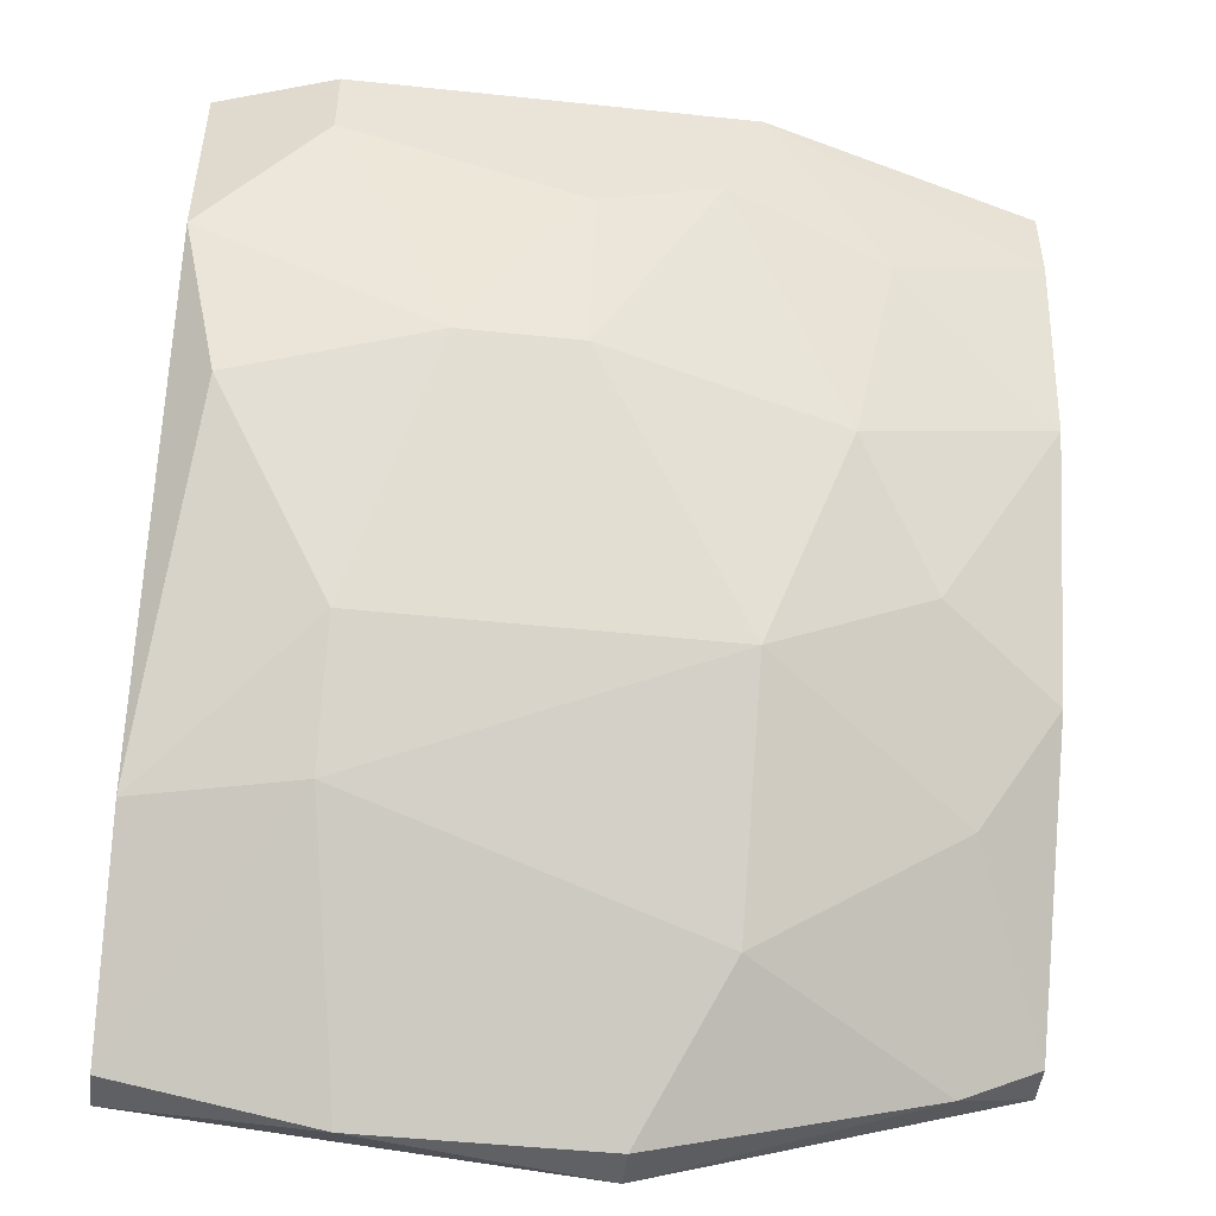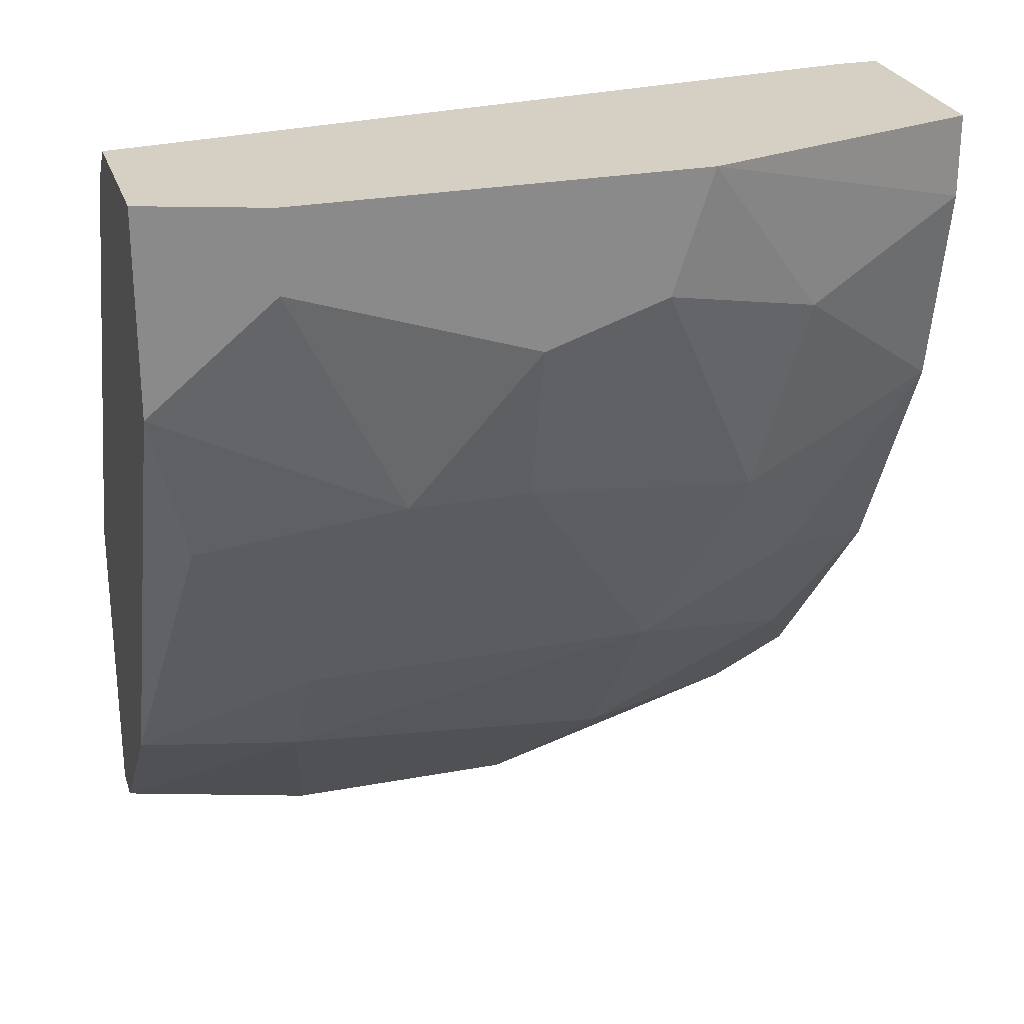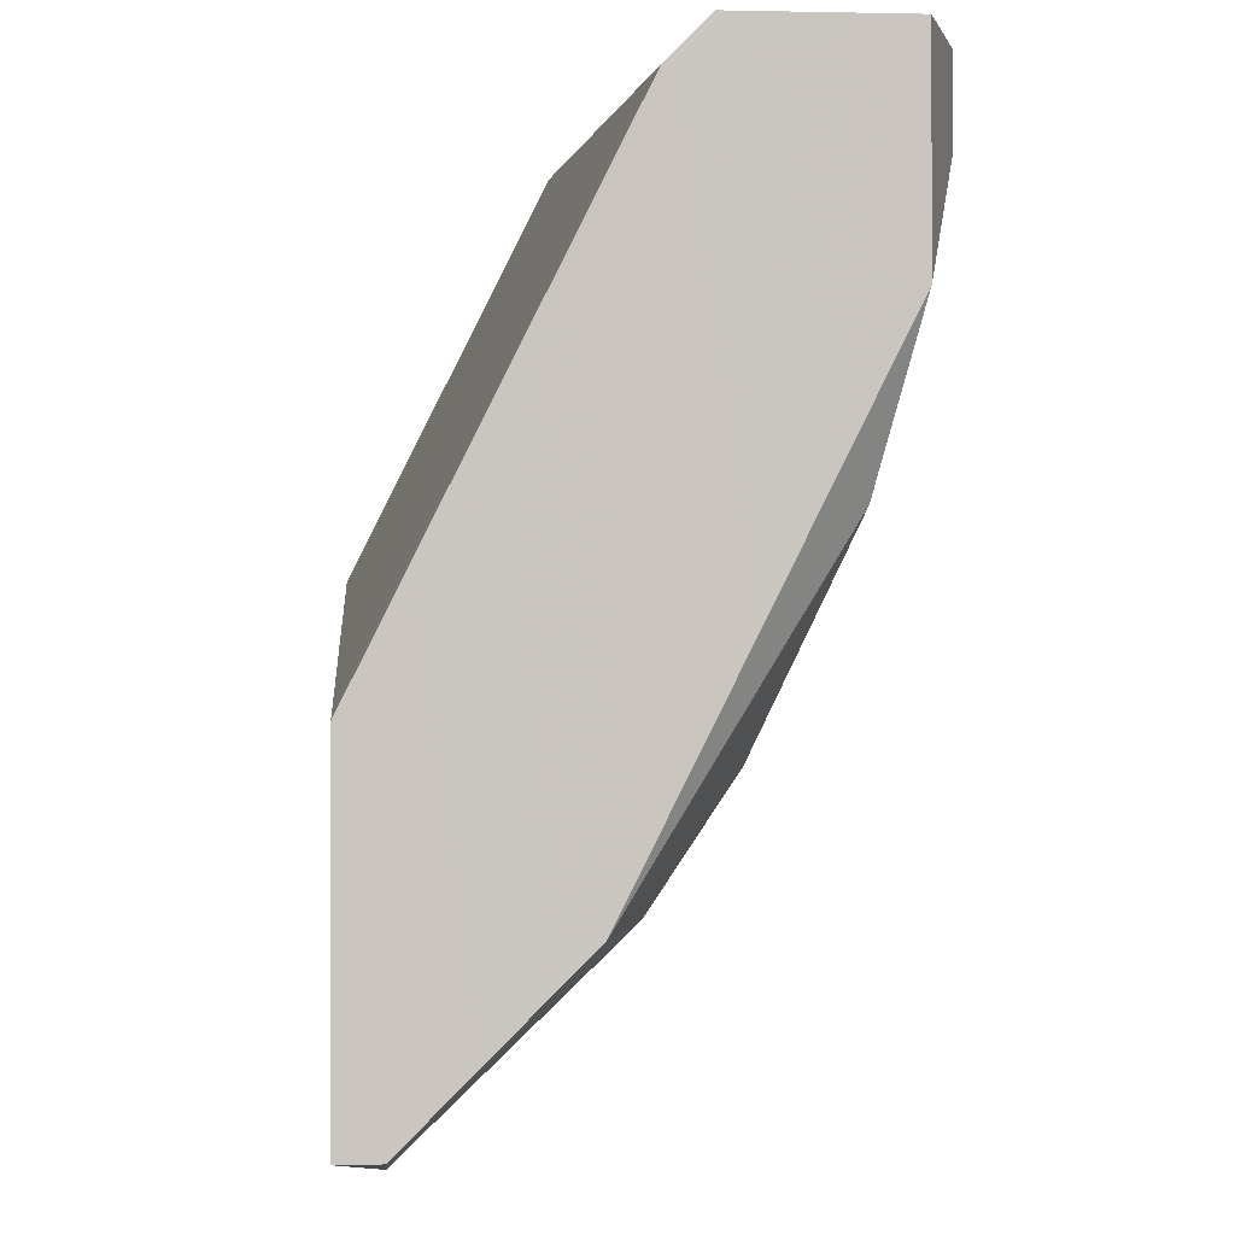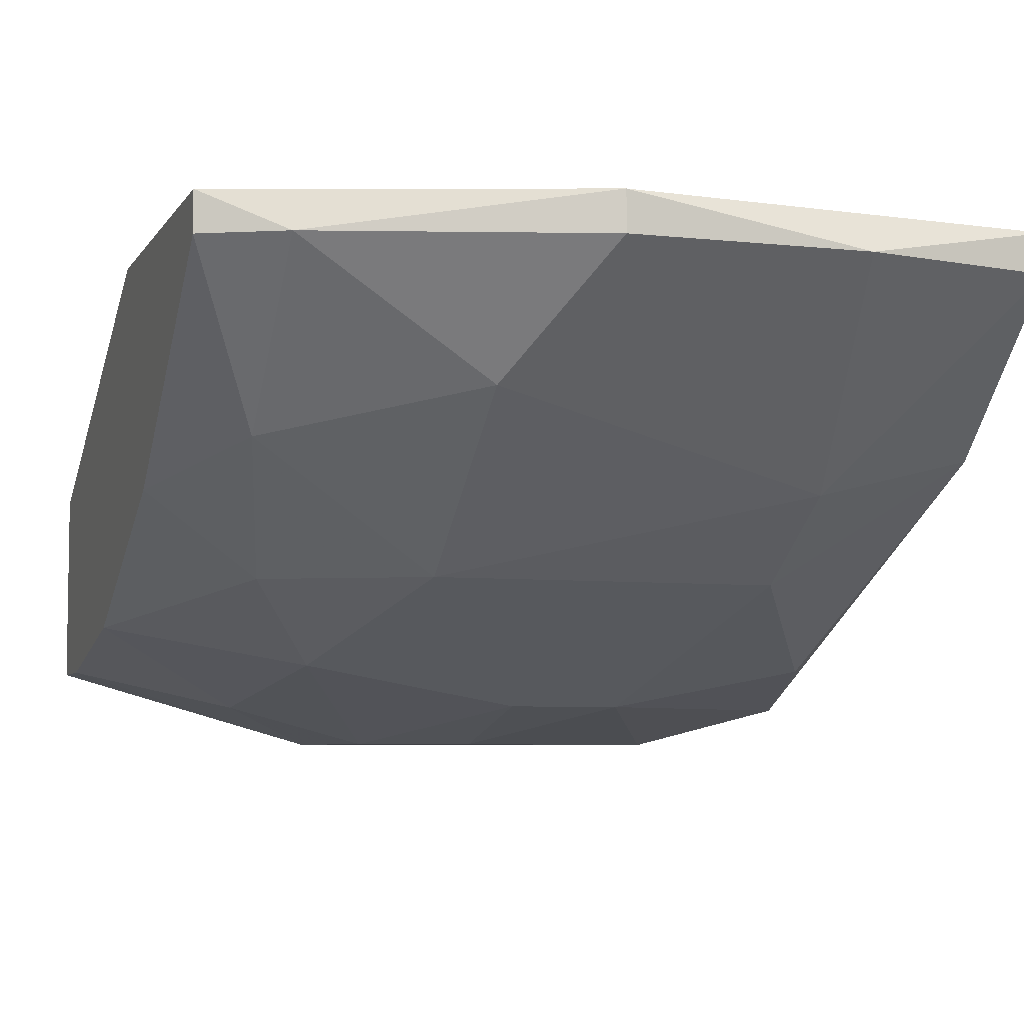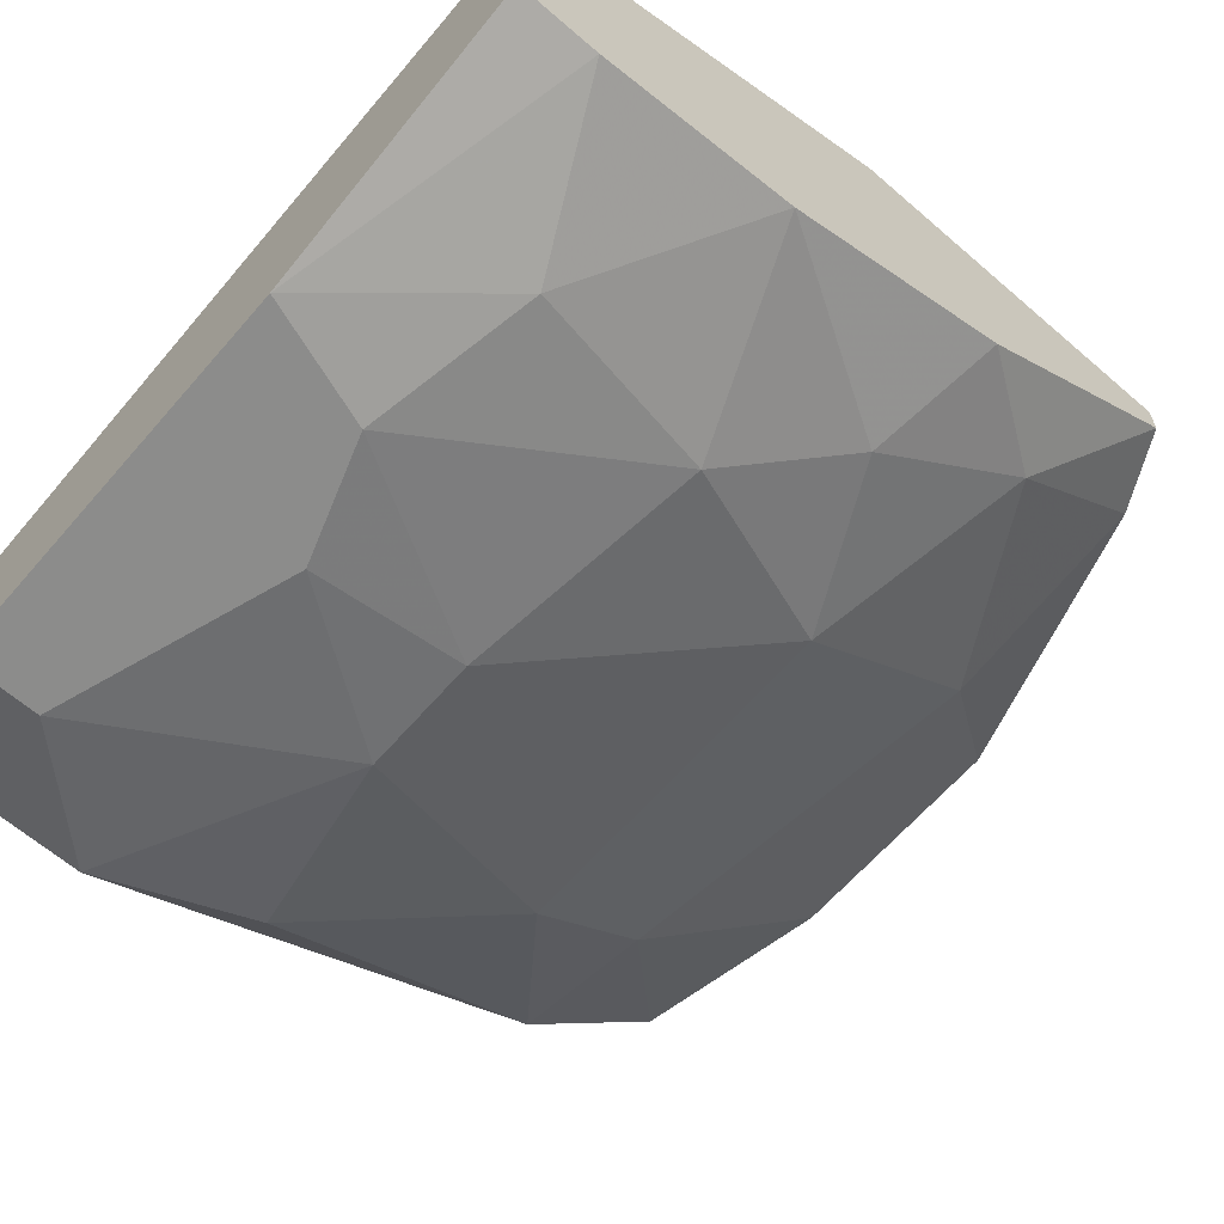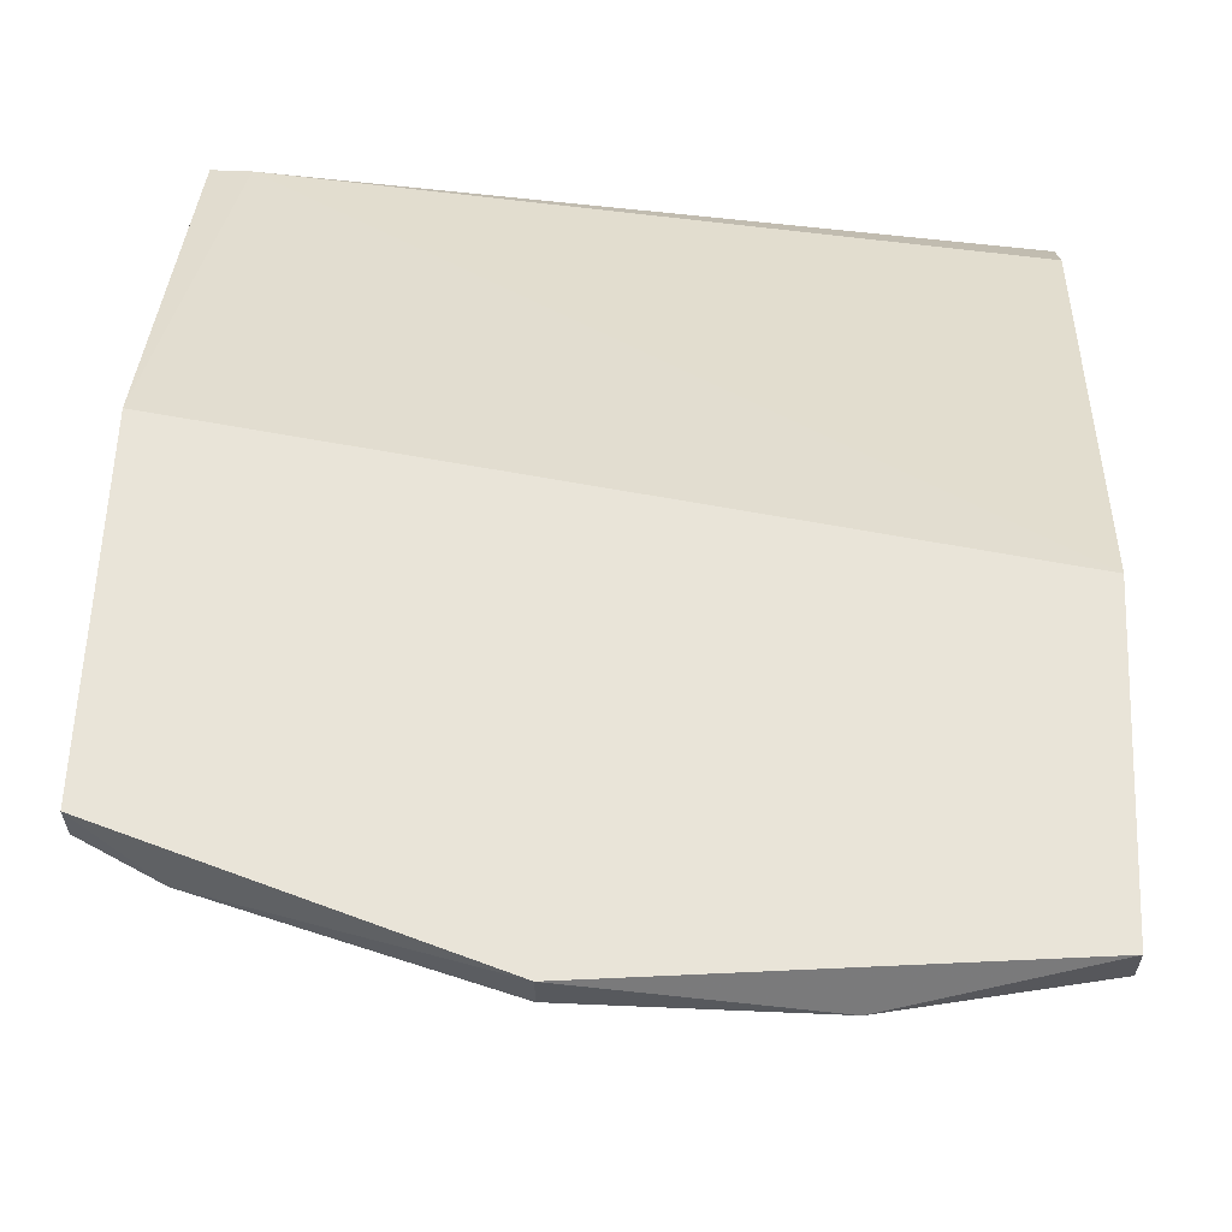
<metadata>
{"format":"obj","ext":"obj","renderer":"f3d","projection":"perspective","resolution":1024,"background":"white","views":[{"elev":-48.3,"azim":-6.7,"up":"+Z"},{"elev":26.2,"azim":-16.5,"up":"+Z"},{"elev":-0.7,"azim":-94.6,"up":"+Z"},{"elev":-6.0,"azim":161.7,"up":"+Y"},{"elev":-64.1,"azim":49.0,"up":"+Y"},{"elev":60.6,"azim":-177.5,"up":"+Y"}]}
</metadata>
<code>
v 0.01402 -0.03715 0.004947
v -0.004764 -0.03715 0.002053
v -0.004764 -0.03426 -0.002281
v 0.005343 -0.02559 -0.009506
v 0.005343 -0.02704 -0.009506
v 0.006792 -0.04293 0.01794
v 0.01835 -0.03859 0.01216
v 0.01835 -0.02559 0.007829
v 0.01835 -0.02559 -0.005165
v 0.01835 -0.04004 0.01939
v 0.01835 -0.04004 0.02228
v 0.01835 -0.02704 -0.005165
v 0.01835 -0.03426 0.003503
v 0.01835 -0.03282 0.02228
v 0.01691 -0.03282 0.02228
v -0.0091 -0.04004 0.009272
v 0.002464 -0.04148 0.01072
v 0.002464 -0.04293 0.0165
v 0.01257 -0.04148 0.0165
v -0.001875 -0.04148 0.01072
v 0.008237 -0.03715 0.002053
v 0.008237 -0.04293 0.02228
v 0.008237 -0.03137 -0.005165
v -0.006209 -0.04293 0.01939
v -0.006209 -0.04293 0.02228
v 0.01112 -0.04004 0.009272
v -0.003321 -0.02704 -0.009506
v 0.01546 -0.02704 -0.006615
v 0.01546 -0.03282 -0.000834
v -0.01055 -0.04148 0.01506
v -0.01055 -0.04148 0.02228
v -0.01055 -0.02559 0.003503
v -0.01055 -0.02559 -0.008059
v -0.01055 -0.02704 -0.008059
v -0.01055 -0.0357 0.02228
v -0.01055 -0.03426 0.02083
v -0.01055 -0.03282 -0.002281
f 17 26 6
f 14 15 31
f 31 32 37
f 9 14 10
f 37 32 33
f 32 9 33
f 15 32 36
f 32 31 36
f 15 14 8
f 32 15 8
f 14 9 8
f 9 32 8
f 14 31 22
f 9 10 13
f 23 21 3
f 5 23 3
f 18 22 24
f 20 18 24
f 31 15 35
f 15 36 35
f 36 31 35
f 5 3 27
f 10 14 11
f 14 22 11
f 22 10 11
f 9 13 12
f 31 37 30
f 37 16 30
f 16 20 30
f 24 31 30
f 20 24 30
f 16 37 2
f 37 3 2
f 3 21 2
f 20 16 2
f 21 20 2
f 21 23 29
f 12 13 29
f 33 9 4
f 27 33 4
f 5 27 4
f 13 10 7
f 26 7 19
f 10 22 19
f 7 10 19
f 26 21 1
f 21 29 1
f 29 13 1
f 13 7 1
f 7 26 1
f 37 33 34
f 3 37 34
f 33 27 34
f 27 3 34
f 22 31 25
f 31 24 25
f 24 22 25
f 23 5 28
f 9 12 28
f 29 23 28
f 12 29 28
f 4 9 28
f 5 4 28
f 21 26 17
f 18 20 17
f 20 21 17
f 22 18 6
f 26 19 6
f 19 22 6
f 18 17 6

</code>
